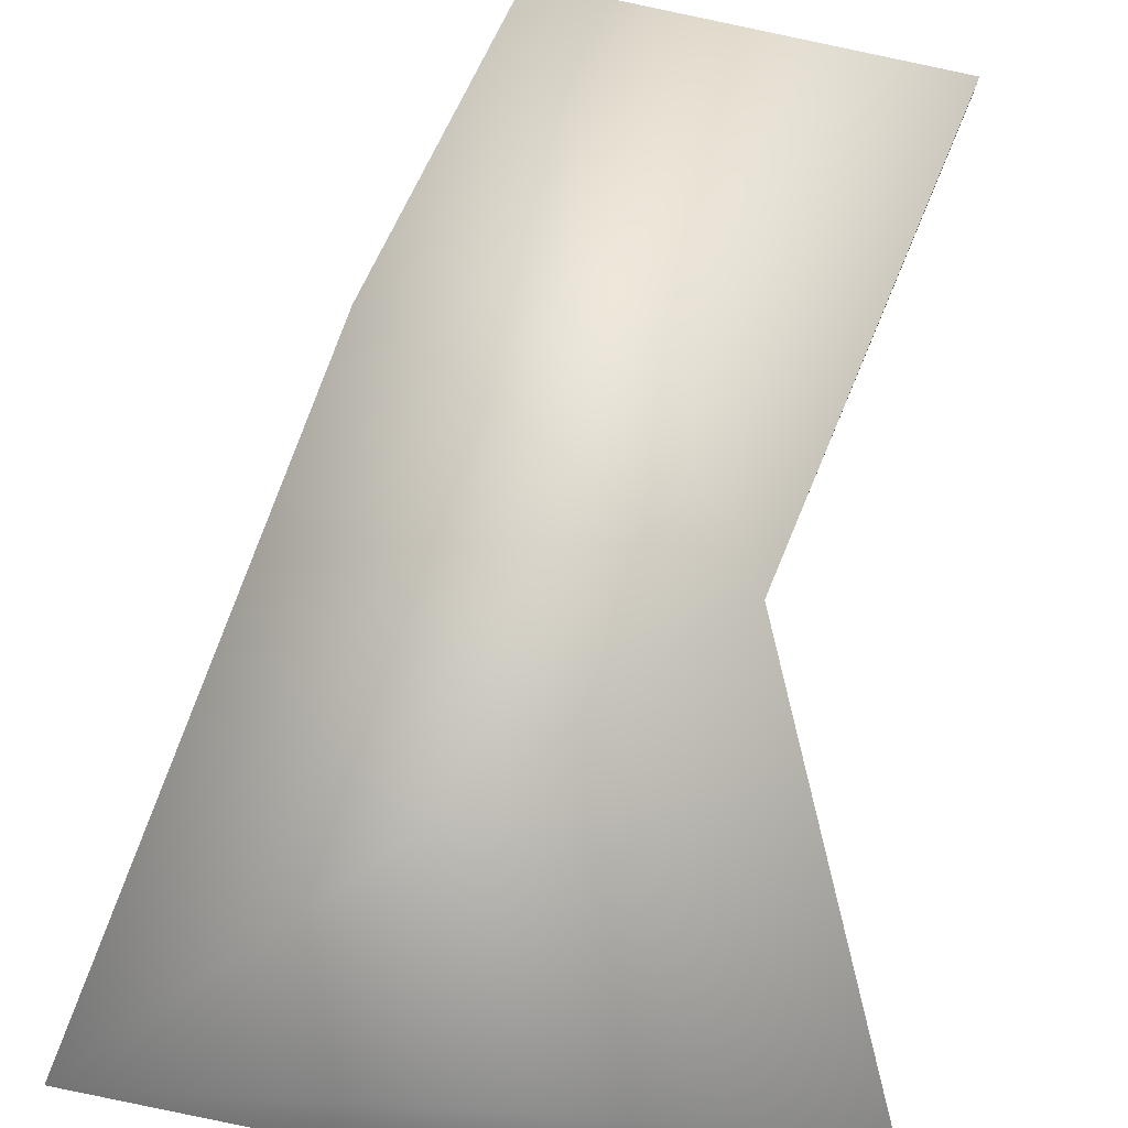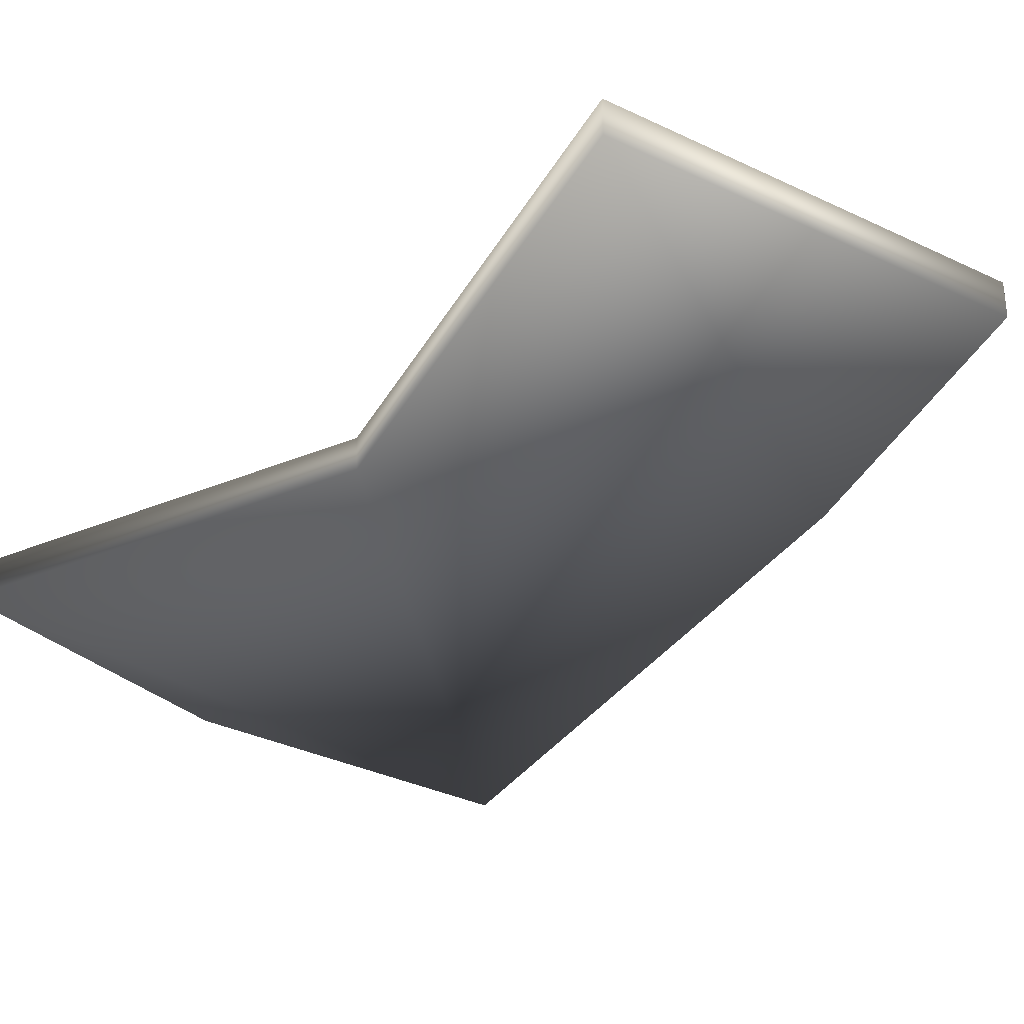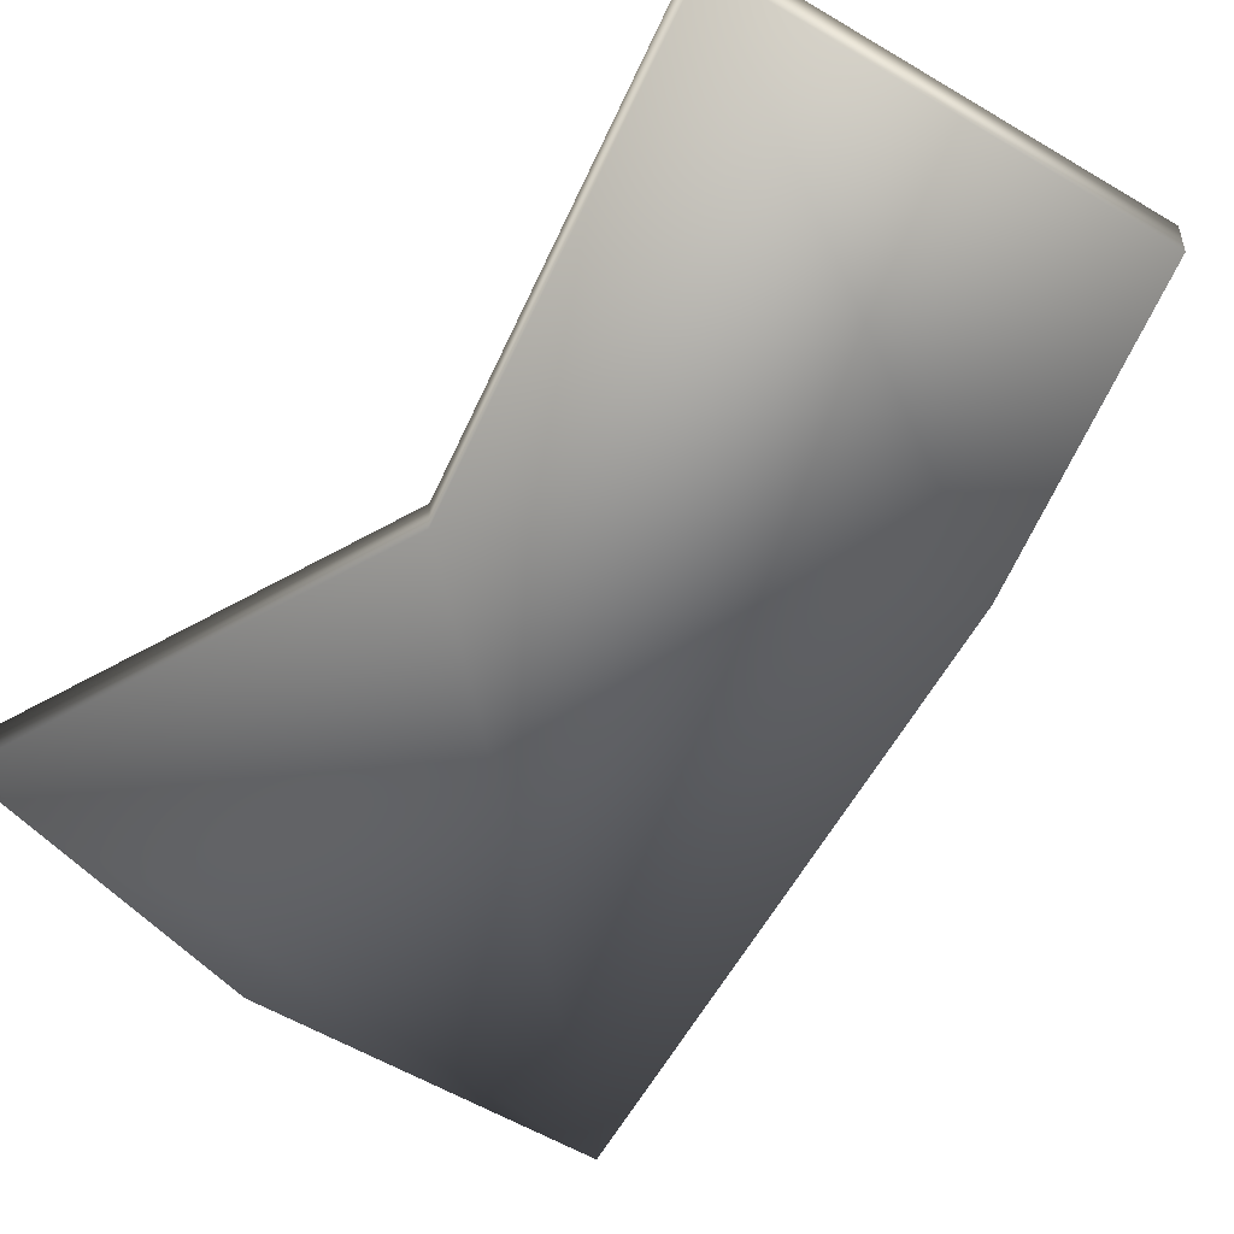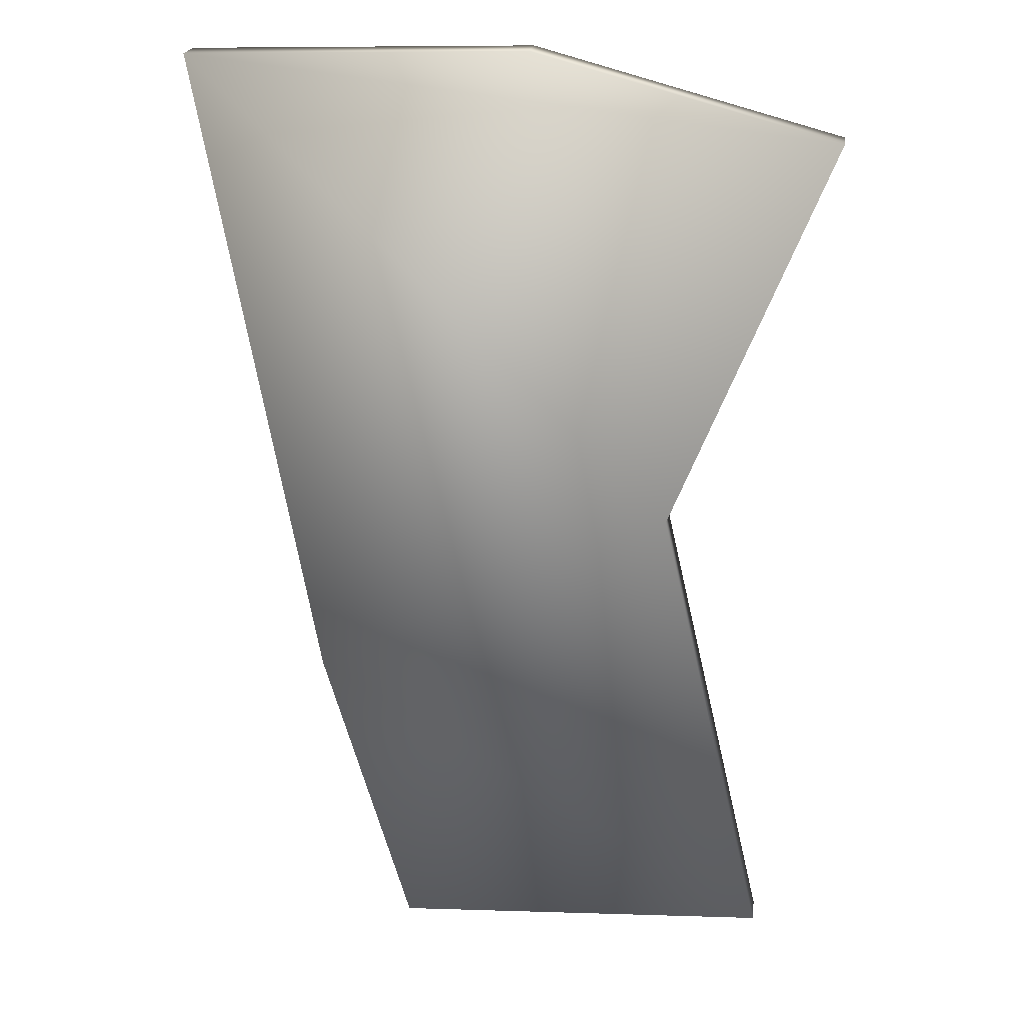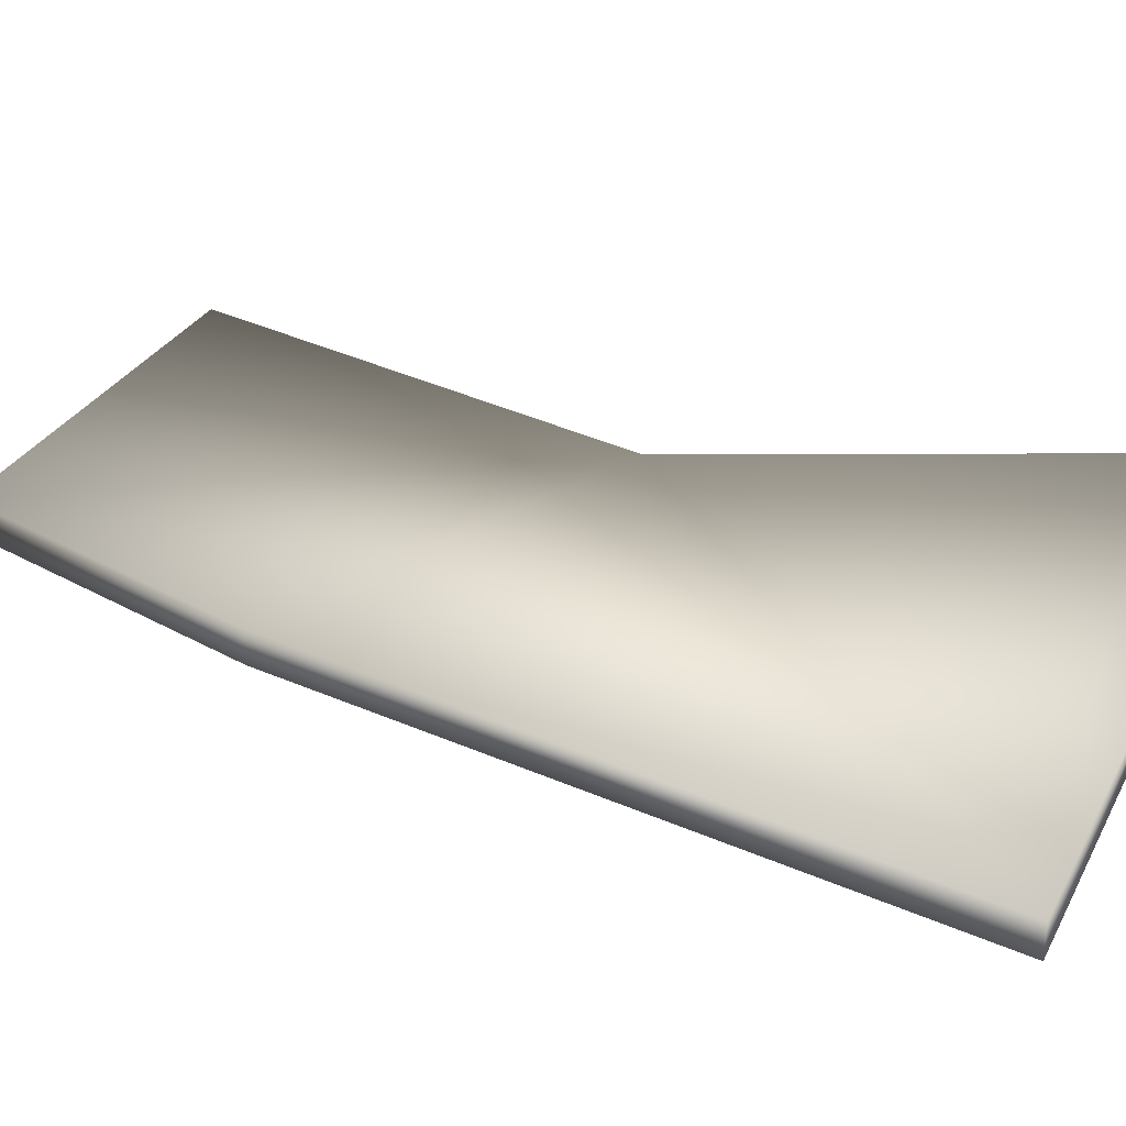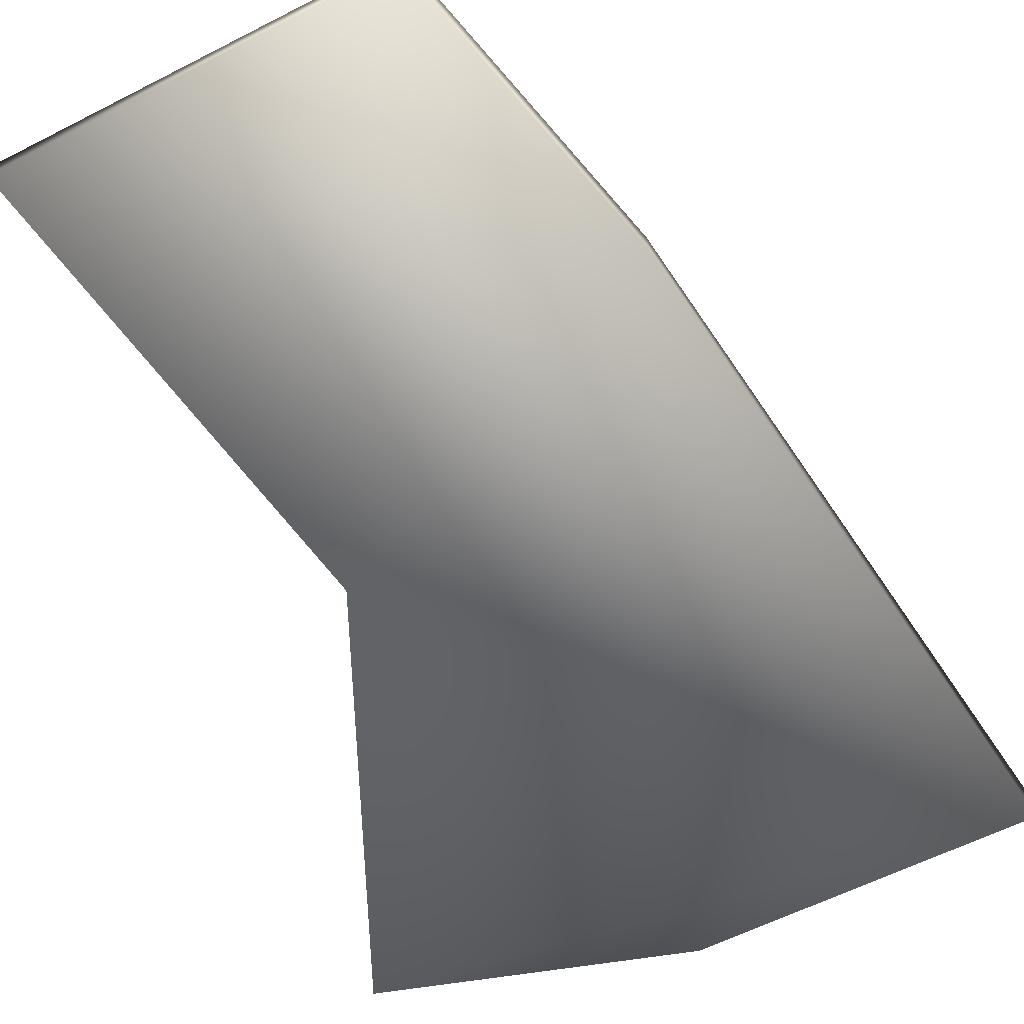
<metadata>
{"format":"obj","ext":"obj","renderer":"f3d","projection":"perspective","resolution":1024,"background":"white","views":[{"elev":77.5,"azim":9.6,"up":"+Y"},{"elev":-31.7,"azim":142.7,"up":"+Y"},{"elev":-51.6,"azim":143.9,"up":"+Y"},{"elev":21.7,"azim":8.1,"up":"+Z"},{"elev":31.6,"azim":-68.1,"up":"+Y"},{"elev":-65.9,"azim":-156.1,"up":"+Y"}]}
</metadata>
<code>
v  -0.656 0 0.8695
v  -0.1004 0 0.8864
v  -0.1004 0.054 0.8864
v  -0.656 0.054 0.8695
v  0.1326 0 0.1084
v  0.3085 0 -0.6466
v  0.3085 0.054 -0.6466
v  0.1326 0.054 0.112
v  -0.3181 0 -0.6814
v  -0.3181 0.054 -0.6814
v  -0.4644 0 -0.1906
v  -0.4644 0.054 -0.1906
v  0.3931 0 0.7546
v  0.3931 0.054 0.7546
o cardboard_small2
g cardboard_small2
f 1 2 3 4
f 5 6 7 8
f 6 9 10 7
f 11 1 4 12
f 12 10 9 11
f 2 13 14 3
f 4 3 14 8
f 1 5 13 2
f 8 14 13 5
f 11 9 6 5
f 8 7 10 12
f 12 4 8
f 5 1 11

</code>
